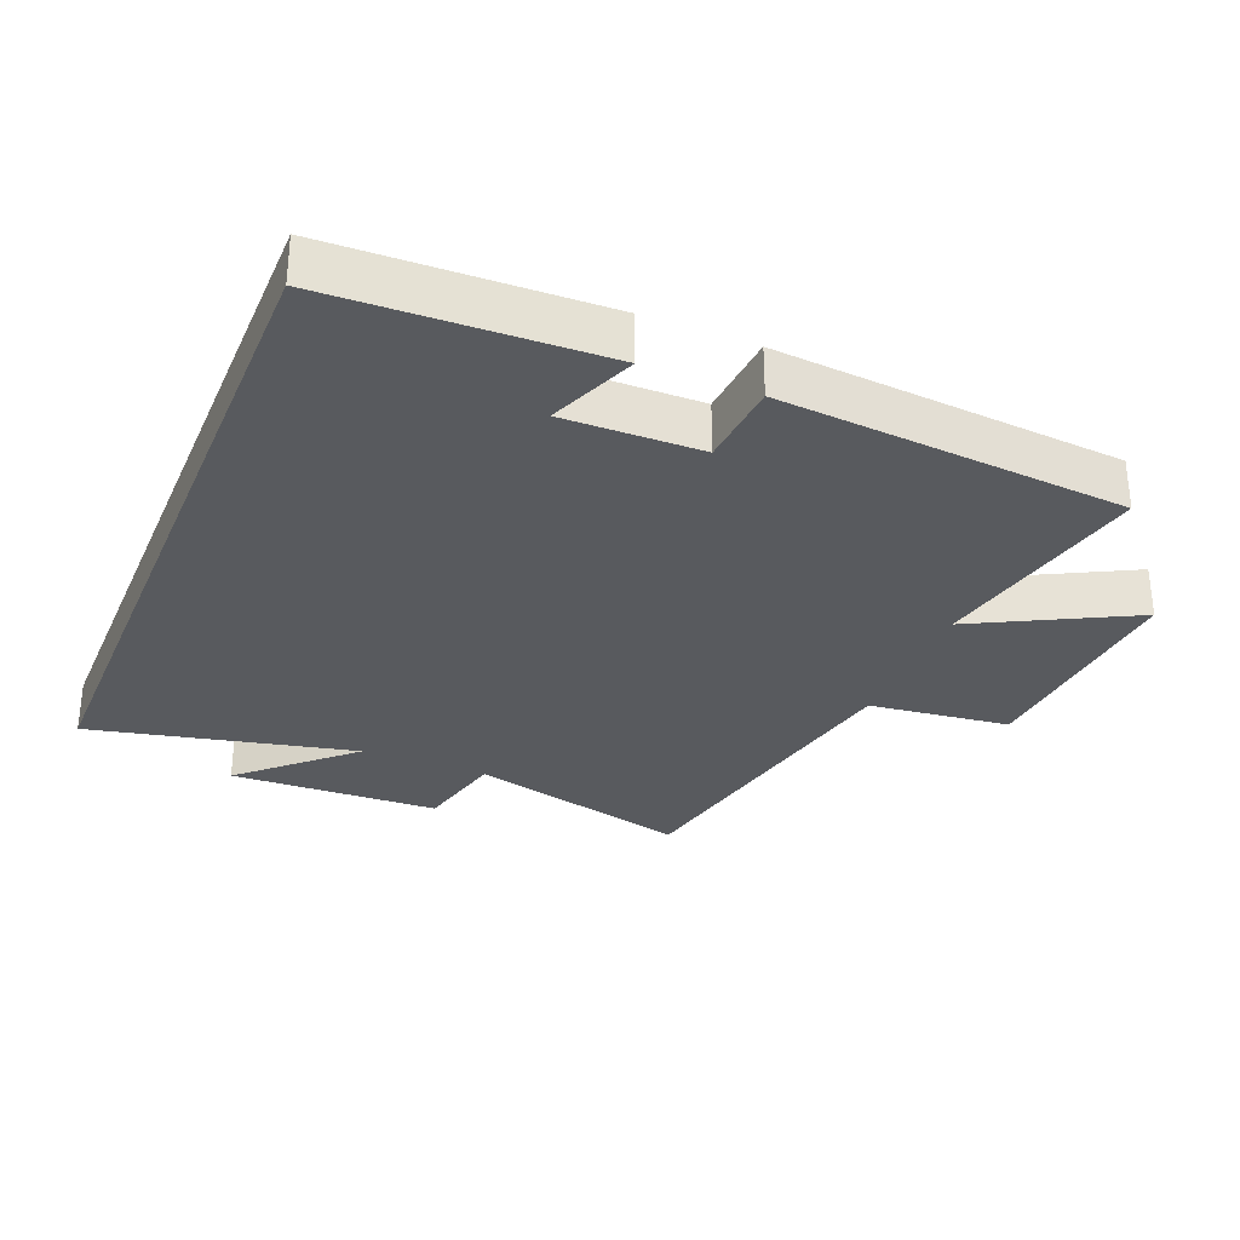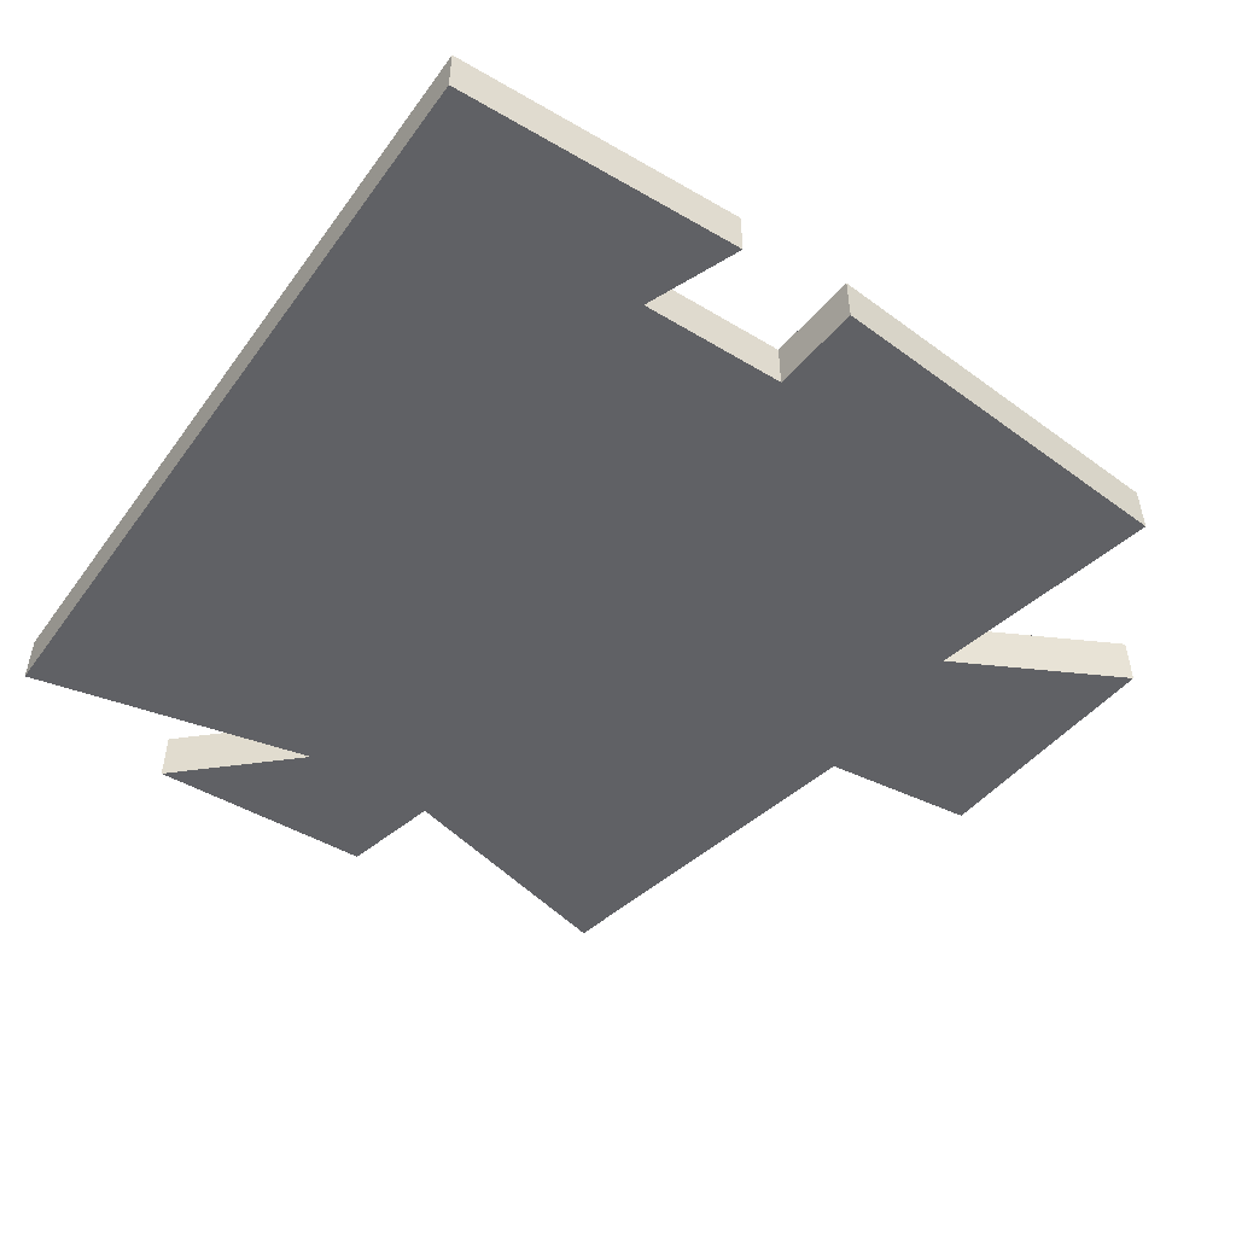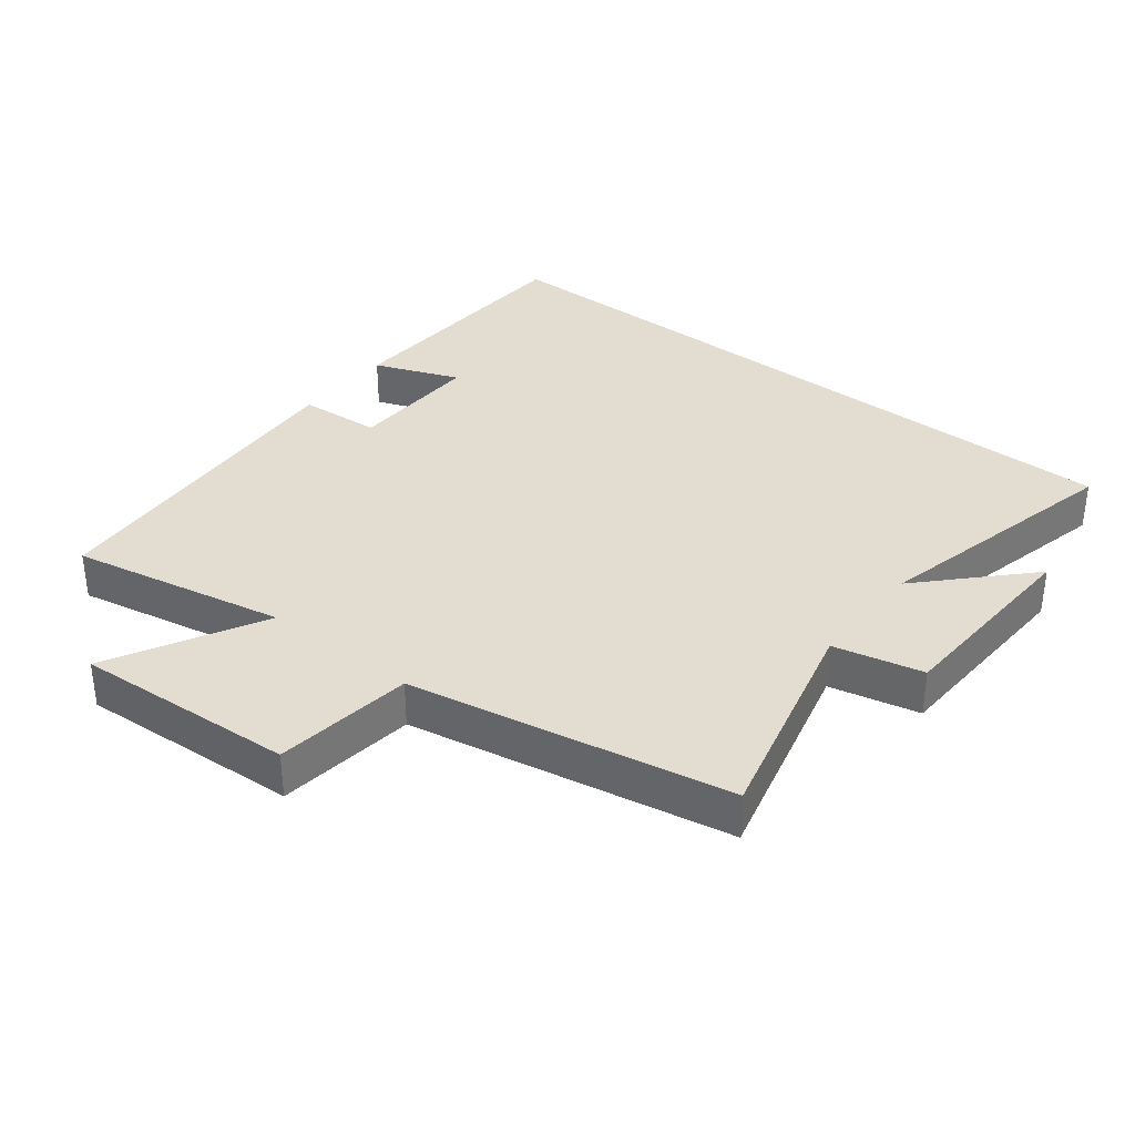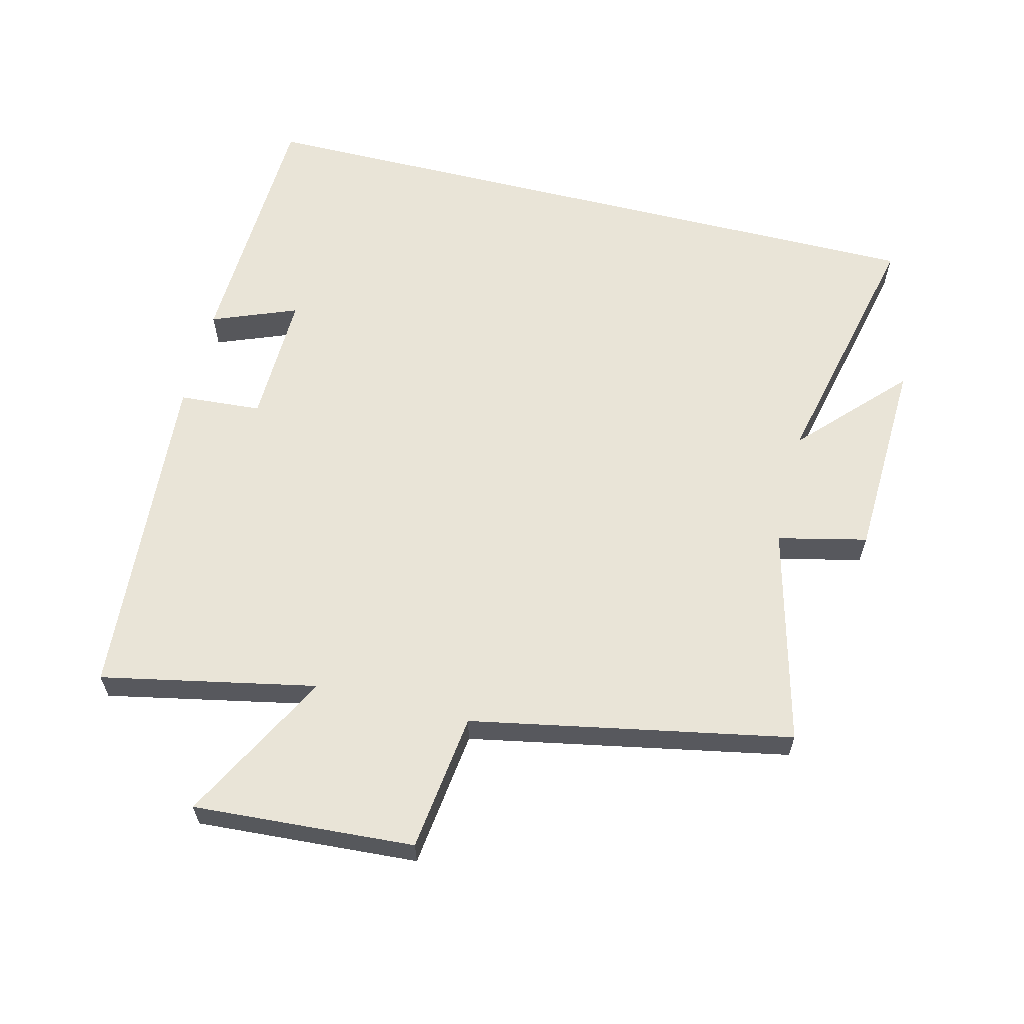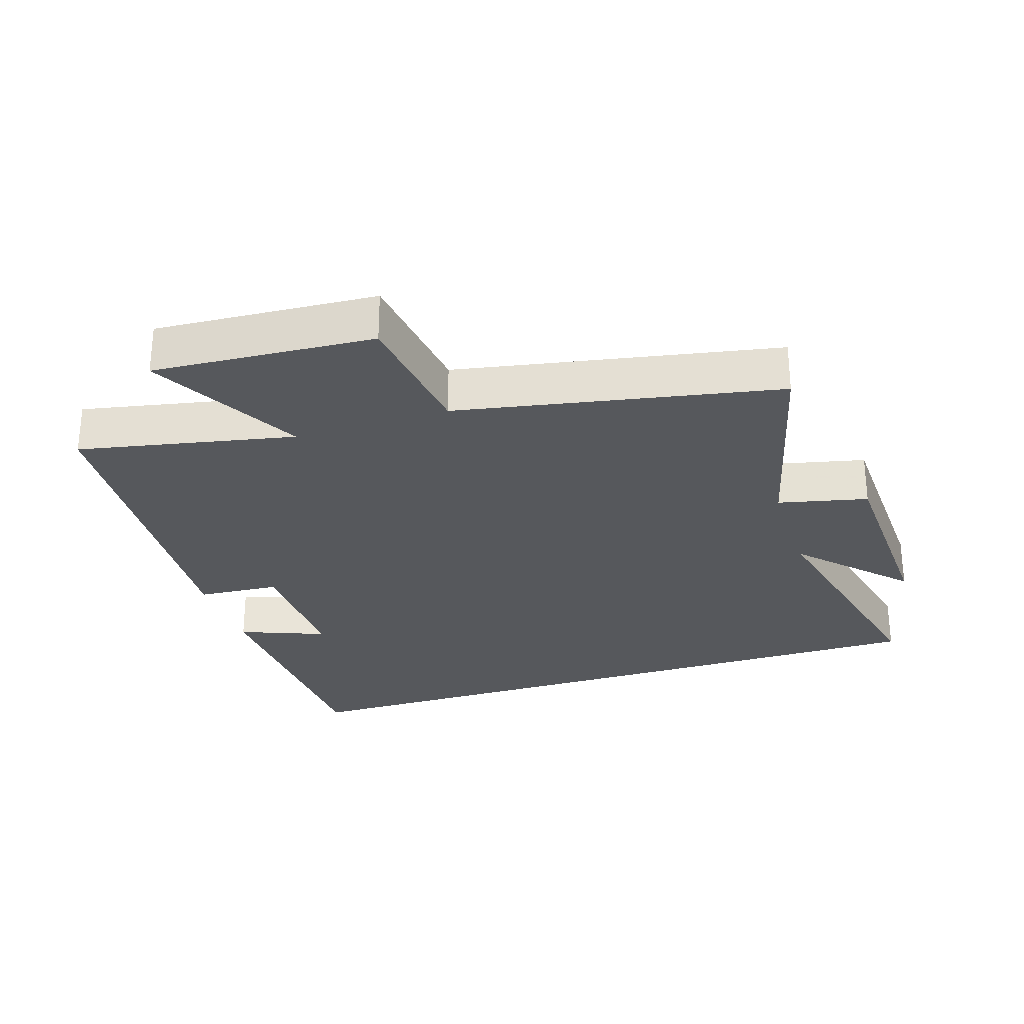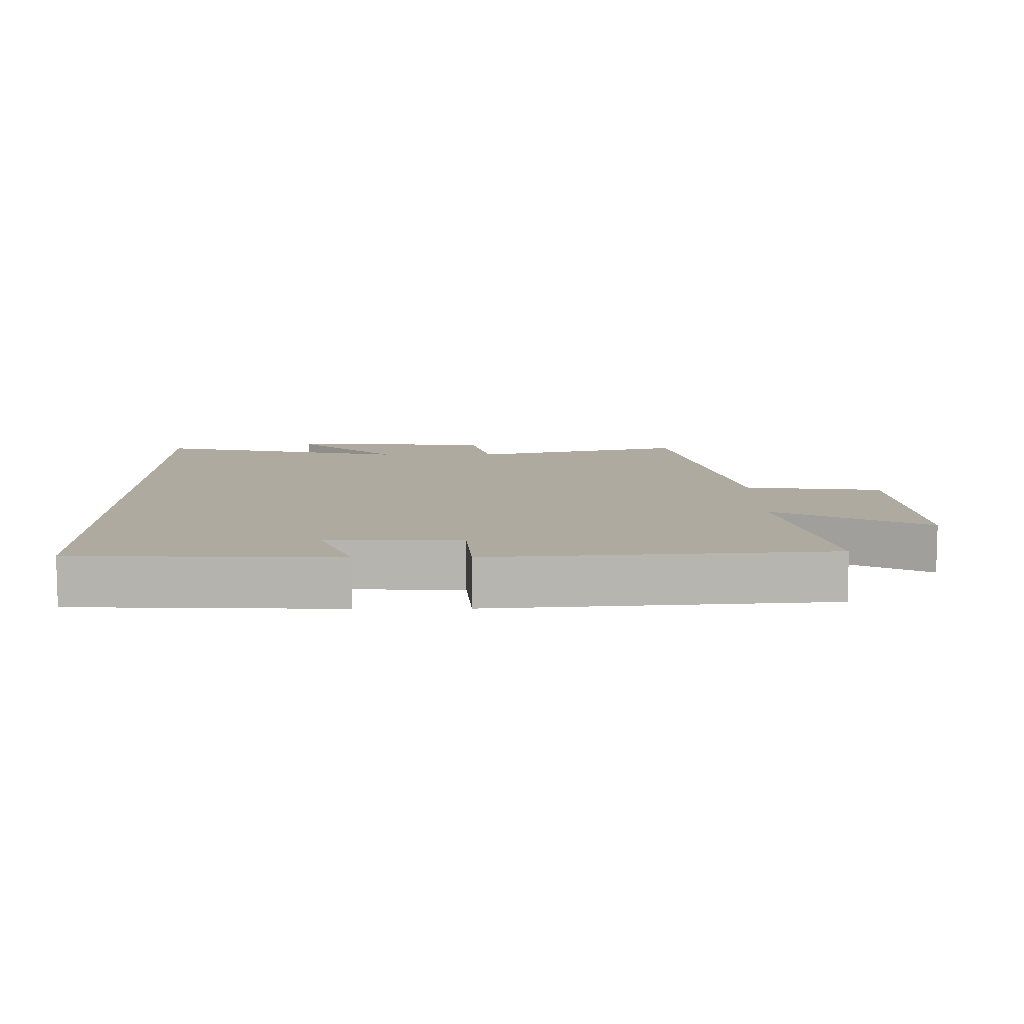
<metadata>
{"format":"obj","ext":"obj","renderer":"f3d","projection":"perspective","resolution":1024,"background":"white","views":[{"elev":-30.9,"azim":-22.5,"up":"+Y"},{"elev":-49.5,"azim":-34.7,"up":"+Y"},{"elev":35.1,"azim":128.4,"up":"+Y"},{"elev":61.1,"azim":104.0,"up":"+Y"},{"elev":-28.2,"azim":108.0,"up":"+Y"},{"elev":9.5,"azim":-0.6,"up":"+Y"}]}
</metadata>
<code>
v 0.566 0.07 0.462
v 0.5 0.07 0.137
v 0.731 0.07 0.259
v 0.709 0.07 -0.075
v 0.5 0.07 -0.101
v 0.407 0.07 -0.584
v 0.078 0.07 -0.5
v 0.047 0.07 -0.635
v -0.263 0.07 -0.647
v -0.108 0.07 -0.5
v -0.5 0.07 -0.589
v -0.5 0.07 0.485
v -0.104 0.07 0.5
v -0.155 0.07 0.371
v 0.047 0.07 0.375
v 0.056 0.07 0.5
v 0.566 0 0.462
v 0.5 0 0.137
v 0.731 0 0.259
v 0.709 0 -0.075
v 0.5 0 -0.101
v 0.407 0 -0.584
v 0.078 0 -0.5
v 0.047 0 -0.635
v -0.263 0 -0.647
v -0.108 0 -0.5
v -0.5 0 -0.589
v -0.5 0 0.485
v -0.104 0 0.5
v -0.155 0 0.371
v 0.047 0 0.375
v 0.056 0 0.5
f 15 16 1 2
f 14 15 2
f 12 13 14
f 12 14 2
f 11 12 2
f 10 11 2
f 7 8 9 10
f 7 10 2 3
f 5 6 7
f 5 7 3
f 3 4 5
f 18 17 32 31
f 18 31 30
f 30 29 28
f 18 30 28
f 18 28 27
f 18 27 26
f 26 25 24 23
f 19 18 26 23
f 23 22 21
f 19 23 21
f 21 20 19
f 1 17 18 2
f 2 18 19 3
f 3 19 20 4
f 4 20 21 5
f 5 21 22 6
f 6 22 23 7
f 7 23 24 8
f 8 24 25 9
f 9 25 26 10
f 10 26 27 11
f 11 27 28 12
f 12 28 29 13
f 13 29 30 14
f 14 30 31 15
f 15 31 32 16
f 16 32 17 1

</code>
